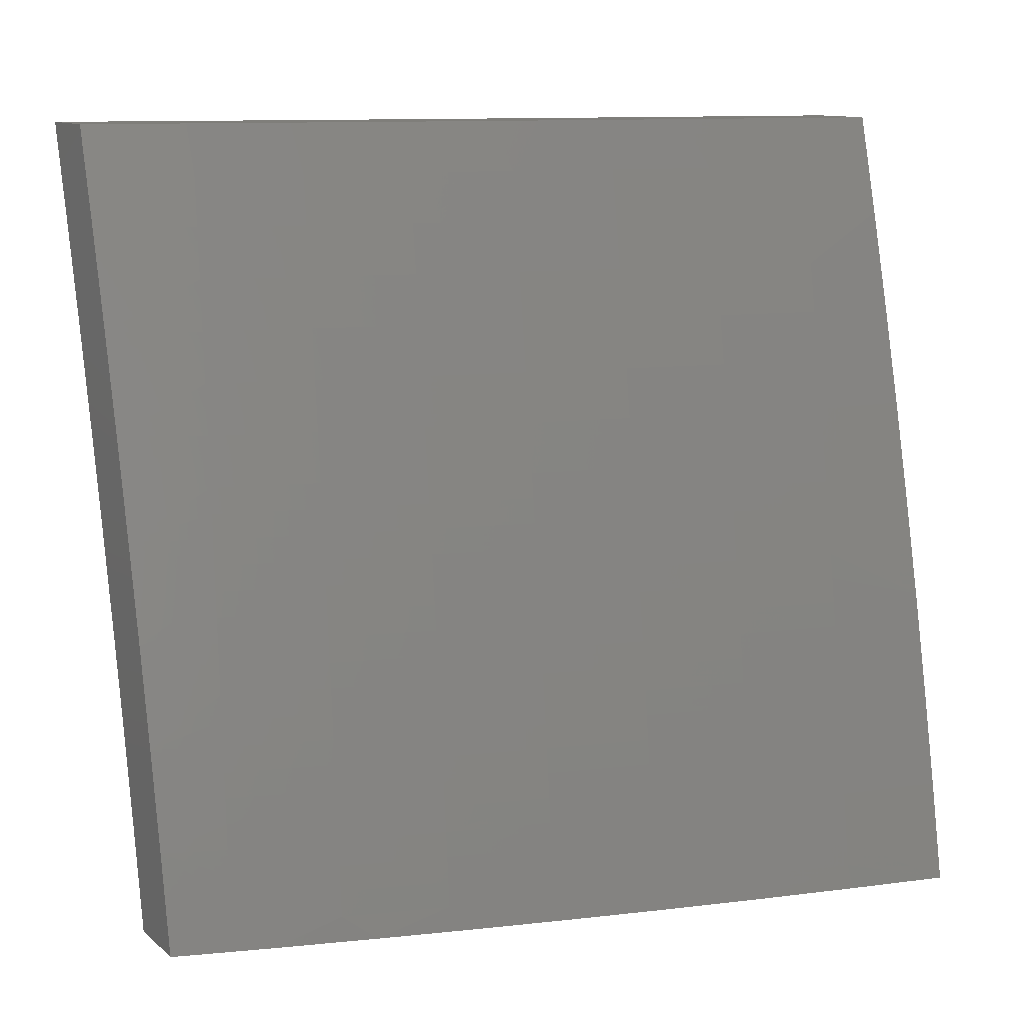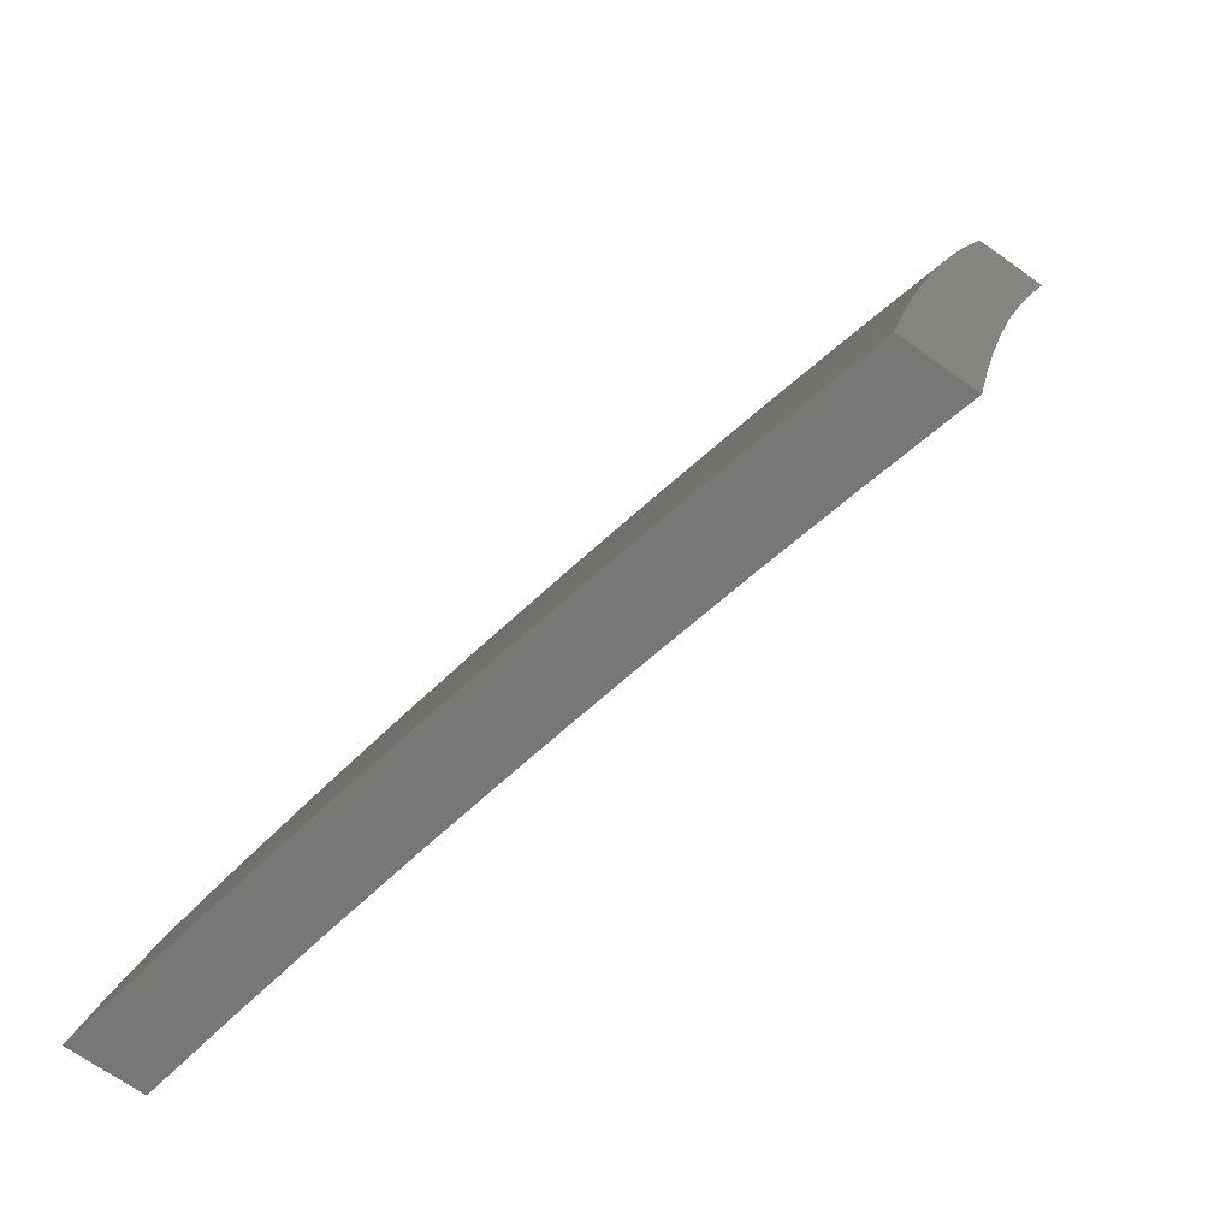
<metadata>
{"format":"stl","ext":"stl","renderer":"f3d","projection":"perspective","resolution":1024,"background":"white","views":[{"elev":11.7,"azim":-119.0,"up":"+Z"},{"elev":-69.5,"azim":-35.3,"up":"+Y"}]}
</metadata>
<code>
# stl→obj: 400 verts, 796 faces
v -10.68 2.126 2
v -10.68 2.131 2.031
v -10.71 2 2
v -10.67 2.13 2.062
v -10.69 2 2.126
v -10.67 2.129 2.093
v -10.66 2.128 2.125
v -10.63 2.26 2.125
v -10.63 2.259 2.156
v -10.6 2.391 2.156
v -10.59 2.39 2.187
v -10.56 2.522 2.187
v -10.55 2.521 2.218
v -10.52 2.653 2.218
v -10.51 2.652 2.249
v -10.48 2.784 2.249
v -10.47 2.782 2.281
v -10.43 2.914 2.281
v -10.43 2.913 2.312
v -10.41 3 2.252
v -10.39 3 2.377
v -10.66 2.252 2
v -10.65 2.264 2.031
v -10.64 2.263 2.062
v -10.61 2.395 2.062
v -10.61 2.394 2.093
v -10.58 2.526 2.093
v -10.57 2.525 2.125
v -10.54 2.657 2.125
v -10.53 2.656 2.156
v -10.5 2.788 2.156
v -10.49 2.787 2.187
v -10.45 2.919 2.187
v -10.45 2.918 2.218
v -10.44 2.916 2.249
v -10.63 2.378 2
v -10.62 2.396 2.031
v -10.58 2.528 2.062
v -10.54 2.659 2.093
v -10.5 2.79 2.125
v -10.46 2.921 2.156
v -10.44 3 2.126
v -10.6 2.503 2
v -10.59 2.529 2.031
v -10.55 2.66 2.062
v -10.51 2.791 2.093
v -10.46 2.922 2.125
v -10.57 2.628 2
v -10.55 2.662 2.031
v -10.51 2.793 2.062
v -10.47 2.924 2.093
v -10.53 2.752 2
v -10.52 2.794 2.031
v -10.47 2.925 2.062
v -10.5 2.876 2
v -10.48 2.927 2.031
v -10.46 3 2
v -10.36 3 2.503
v -10.4 2.906 2.437
v -10.41 2.908 2.405
v -10.42 2.909 2.374
v -10.45 2.777 2.374
v -10.46 2.779 2.343
v -10.5 2.647 2.343
v -10.5 2.649 2.312
v -10.54 2.517 2.312
v -10.54 2.518 2.281
v -10.57 2.386 2.281
v -10.58 2.387 2.249
v -10.61 2.255 2.249
v -10.62 2.257 2.218
v -10.64 2.125 2.218
v -10.65 2.126 2.187
v -10.66 2 2.252
v -10.33 3 2.627
v -10.38 2.899 2.562
v -10.38 2.9 2.531
v -10.39 2.902 2.499
v -10.43 2.771 2.499
v -10.43 2.772 2.468
v -10.47 2.641 2.468
v -10.48 2.642 2.437
v -10.51 2.511 2.437
v -10.52 2.512 2.405
v -10.55 2.38 2.405
v -10.56 2.382 2.374
v -10.59 2.25 2.374
v -10.59 2.251 2.343
v -10.62 2.12 2.343
v -10.63 2.121 2.312
v -10.64 2 2.377
v -10.3 3 2.752
v -10.35 2.891 2.687
v -10.36 2.895 2.624
v -10.42 2.767 2.562
v -10.42 2.769 2.531
v -10.46 2.637 2.531
v -10.46 2.639 2.499
v -10.5 2.508 2.499
v -10.5 2.509 2.468
v -10.54 2.377 2.468
v -10.54 2.379 2.437
v -10.57 2.247 2.437
v -10.58 2.249 2.405
v -10.61 2.117 2.405
v -10.61 2.118 2.374
v -10.27 3 2.876
v -10.32 2.883 2.812
v -10.34 2.887 2.75
v -10.39 2.76 2.687
v -10.4 2.764 2.624
v -10.44 2.632 2.624
v -10.45 2.636 2.562
v -10.48 2.504 2.562
v -10.49 2.506 2.531
v -10.52 2.374 2.531
v -10.53 2.376 2.499
v -10.56 2.245 2.499
v -10.57 2.246 2.468
v -10.59 2.115 2.468
v -10.6 2.116 2.437
v -10.61 2 2.502
v -10.24 3 3
v -10.29 2.874 2.937
v -10.31 2.879 2.875
v -10.36 2.752 2.812
v -10.37 2.756 2.75
v -10.41 2.625 2.75
v -10.42 2.629 2.687
v -10.46 2.498 2.687
v -10.47 2.501 2.624
v -10.5 2.37 2.624
v -10.52 2.373 2.562
v -10.55 2.242 2.562
v -10.55 2.243 2.531
v -10.58 2.112 2.531
v -10.59 2.113 2.499
v -10.27 2.876 3
v -10.31 2.752 3
v -10.33 2.744 2.937
v -10.34 2.628 3
v -10.36 2.614 2.937
v -10.37 2.503 3
v -10.4 2.483 2.937
v -10.41 2.378 3
v -10.43 2.353 2.937
v -10.43 2.252 3
v -10.46 2.223 2.937
v -10.46 2.126 3
v -10.49 2.093 2.937
v -10.49 2 3
v -10.52 2 2.876
v -10.55 2 2.752
v -10.52 2.099 2.812
v -10.5 2.096 2.875
v -10.58 2 2.627
v -10.55 2.105 2.687
v -10.53 2.102 2.75
v -10.49 2.23 2.812
v -10.47 2.226 2.875
v -10.44 2.357 2.875
v -10.57 2.111 2.562
v -10.56 2.108 2.624
v -10.52 2.236 2.687
v -10.5 2.233 2.75
v -10.47 2.363 2.75
v -10.46 2.36 2.812
v -10.43 2.491 2.812
v -10.41 2.487 2.875
v -10.38 2.618 2.875
v -10.64 2.261 2.093
v -10.66 2.127 2.156
v -10.62 2.258 2.187
v -10.64 2.123 2.249
v -10.63 2.122 2.281
v -10.6 2.253 2.312
v -10.56 2.383 2.343
v -10.52 2.514 2.374
v -10.48 2.644 2.405
v -10.44 2.774 2.437
v -10.4 2.904 2.468
v -10.6 2.254 2.281
v -10.53 2.239 2.624
v -10.6 2.393 2.125
v -10.59 2.389 2.218
v -10.55 2.519 2.249
v -10.51 2.65 2.281
v -10.47 2.781 2.312
v -10.42 2.911 2.343
v -10.57 2.385 2.312
v -10.49 2.367 2.687
v -10.57 2.524 2.156
v -10.53 2.515 2.343
v -10.44 2.494 2.75
v -10.53 2.655 2.187
v -10.49 2.646 2.374
v -10.39 2.621 2.812
v -10.48 2.785 2.218
v -10.45 2.776 2.405
v -10.34 2.748 2.875
v -10.59 2.876 2
v -10.57 2.926 2.031
v -10.56 3 2
v -10.57 2.925 2.062
v -10.54 3 2.126
v -10.56 2.923 2.093
v -10.56 2.922 2.125
v -10.6 2.789 2.125
v -10.59 2.788 2.156
v -10.63 2.655 2.156
v -10.62 2.654 2.187
v -10.65 2.522 2.187
v -10.65 2.52 2.218
v -10.68 2.388 2.218
v -10.67 2.387 2.249
v -10.7 2.255 2.249
v -10.7 2.254 2.281
v -10.73 2.122 2.281
v -10.72 2.121 2.312
v -10.76 2 2.252
v -10.73 2 2.377
v -10.61 2.793 2.031
v -10.63 2.752 2
v -10.65 2.661 2.031
v -10.66 2.628 2
v -10.68 2.528 2.031
v -10.69 2.503 2
v -10.71 2.396 2.031
v -10.72 2.378 2
v -10.74 2.263 2.031
v -10.75 2.252 2
v -10.77 2.131 2.031
v -10.78 2.126 2
v -10.8 2 2
v -10.77 2.13 2.062
v -10.78 2 2.126
v -10.76 2.129 2.093
v -10.76 2.128 2.125
v -10.73 2.261 2.093
v -10.73 2.26 2.125
v -10.7 2.393 2.093
v -10.7 2.392 2.125
v -10.67 2.526 2.093
v -10.67 2.524 2.125
v -10.64 2.658 2.093
v -10.63 2.657 2.125
v -10.6 2.791 2.093
v -10.74 2.126 2.187
v -10.75 2.127 2.156
v -10.7 2 2.502
v -10.7 2.116 2.437
v -10.7 2.117 2.405
v -10.71 2.119 2.374
v -10.68 2.25 2.374
v -10.69 2.251 2.343
v -10.66 2.383 2.343
v -10.66 2.384 2.312
v -10.63 2.516 2.312
v -10.64 2.518 2.281
v -10.6 2.65 2.281
v -10.61 2.651 2.249
v -10.57 2.783 2.249
v -10.58 2.785 2.218
v -10.54 2.917 2.218
v -10.55 2.919 2.187
v -10.51 3 2.252
v -10.68 2 2.627
v -10.67 2.111 2.562
v -10.68 2.112 2.531
v -10.68 2.113 2.499
v -10.65 2.245 2.499
v -10.66 2.246 2.468
v -10.63 2.377 2.468
v -10.64 2.379 2.437
v -10.61 2.51 2.437
v -10.61 2.512 2.405
v -10.58 2.644 2.405
v -10.58 2.645 2.374
v -10.55 2.777 2.374
v -10.56 2.779 2.343
v -10.52 2.91 2.343
v -10.52 2.912 2.312
v -10.48 3 2.377
v -10.65 2 2.752
v -10.64 2.105 2.687
v -10.66 2.108 2.624
v -10.64 2.242 2.562
v -10.65 2.243 2.531
v -10.62 2.374 2.531
v -10.62 2.376 2.499
v -10.59 2.507 2.499
v -10.6 2.509 2.468
v -10.57 2.64 2.468
v -10.57 2.642 2.437
v -10.54 2.774 2.437
v -10.54 2.775 2.405
v -10.51 2.907 2.405
v -10.51 2.909 2.374
v -10.62 2 2.876
v -10.61 2.1 2.812
v -10.63 2.102 2.75
v -10.61 2.236 2.687
v -10.63 2.239 2.624
v -10.6 2.37 2.624
v -10.61 2.373 2.562
v -10.58 2.504 2.562
v -10.59 2.506 2.531
v -10.55 2.637 2.531
v -10.56 2.639 2.499
v -10.52 2.77 2.499
v -10.53 2.772 2.468
v -10.49 2.904 2.468
v -10.5 2.905 2.437
v -10.46 3 2.503
v -10.58 2 3
v -10.58 2.093 2.937
v -10.6 2.097 2.875
v -10.58 2.23 2.812
v -10.6 2.233 2.75
v -10.57 2.364 2.75
v -10.58 2.367 2.687
v -10.55 2.498 2.687
v -10.57 2.501 2.624
v -10.53 2.632 2.624
v -10.55 2.635 2.562
v -10.51 2.767 2.562
v -10.52 2.769 2.531
v -10.48 2.9 2.531
v -10.49 2.902 2.499
v -10.56 2.126 3
v -10.55 2.223 2.937
v -10.57 2.227 2.875
v -10.54 2.357 2.875
v -10.55 2.36 2.812
v -10.52 2.491 2.812
v -10.54 2.494 2.75
v -10.5 2.625 2.75
v -10.52 2.629 2.687
v -10.48 2.76 2.687
v -10.5 2.763 2.624
v -10.46 2.894 2.624
v -10.47 2.898 2.562
v -10.43 3 2.627
v -10.53 2.252 3
v -10.52 2.353 2.937
v -10.51 2.487 2.875
v -10.49 2.621 2.812
v -10.47 2.756 2.75
v -10.45 2.891 2.687
v -10.5 2.378 3
v -10.49 2.484 2.937
v -10.47 2.618 2.875
v -10.45 2.752 2.812
v -10.43 2.887 2.75
v -10.4 3 2.752
v -10.47 2.503 3
v -10.46 2.614 2.937
v -10.44 2.748 2.875
v -10.42 2.883 2.812
v -10.44 2.628 3
v -10.42 2.744 2.937
v -10.4 2.879 2.875
v -10.37 3 2.876
v -10.41 2.752 3
v -10.39 2.874 2.937
v -10.37 2.876 3
v -10.33 3 3
v -10.61 2.792 2.062
v -10.64 2.66 2.062
v -10.68 2.527 2.062
v -10.71 2.395 2.062
v -10.74 2.262 2.062
v -10.55 2.92 2.156
v -10.58 2.786 2.187
v -10.54 2.915 2.249
v -10.53 2.914 2.281
v -10.56 2.78 2.312
v -10.59 2.647 2.343
v -10.62 2.513 2.374
v -10.64 2.38 2.405
v -10.67 2.247 2.437
v -10.69 2.115 2.468
v -10.57 2.782 2.281
v -10.61 2.653 2.218
v -10.64 2.519 2.249
v -10.67 2.386 2.281
v -10.69 2.253 2.312
v -10.71 2.12 2.343
v -10.6 2.648 2.312
v -10.66 2.523 2.156
v -10.69 2.391 2.156
v -10.72 2.259 2.156
v -10.62 2.515 2.343
v -10.69 2.39 2.187
v -10.71 2.256 2.218
v -10.73 2.123 2.249
v -10.65 2.382 2.374
v -10.72 2.258 2.187
v -10.67 2.249 2.405
v -10.74 2.125 2.218
f 1 2 3
f 3 2 4
f 3 4 5
f 5 4 6
f 5 6 7
f 7 6 8
f 7 8 9
f 9 8 10
f 9 10 11
f 11 10 12
f 11 12 13
f 13 12 14
f 13 14 15
f 15 14 16
f 15 16 17
f 17 16 18
f 17 18 19
f 19 18 20
f 19 20 21
f 1 22 2
f 2 22 23
f 2 23 24
f 24 23 25
f 24 25 26
f 26 25 27
f 26 27 28
f 28 27 29
f 28 29 30
f 30 29 31
f 30 31 32
f 32 31 33
f 32 33 34
f 34 33 20
f 34 20 35
f 35 20 18
f 35 18 16
f 22 36 23
f 23 36 37
f 23 37 25
f 25 37 38
f 25 38 27
f 27 38 39
f 27 39 29
f 29 39 40
f 29 40 31
f 31 40 41
f 31 41 33
f 33 41 42
f 33 42 20
f 36 43 37
f 37 43 44
f 37 44 38
f 38 44 45
f 38 45 39
f 39 45 46
f 39 46 40
f 40 46 47
f 40 47 41
f 41 47 42
f 43 48 44
f 44 48 49
f 44 49 45
f 45 49 50
f 45 50 46
f 46 50 51
f 46 51 47
f 47 51 42
f 48 52 49
f 49 52 53
f 49 53 50
f 50 53 54
f 50 54 51
f 51 54 42
f 52 55 53
f 53 55 56
f 53 56 54
f 54 56 57
f 54 57 42
f 55 57 56
f 58 59 21
f 21 59 60
f 21 60 61
f 61 60 62
f 61 62 63
f 63 62 64
f 63 64 65
f 65 64 66
f 65 66 67
f 67 66 68
f 67 68 69
f 69 68 70
f 69 70 71
f 71 70 72
f 71 72 73
f 73 72 74
f 73 74 5
f 75 76 58
f 58 76 77
f 58 77 78
f 78 77 79
f 78 79 80
f 80 79 81
f 80 81 82
f 82 81 83
f 82 83 84
f 84 83 85
f 84 85 86
f 86 85 87
f 86 87 88
f 88 87 89
f 88 89 90
f 90 89 91
f 90 91 74
f 92 93 75
f 75 93 94
f 75 94 76
f 76 94 95
f 76 95 96
f 96 95 97
f 96 97 98
f 98 97 99
f 98 99 100
f 100 99 101
f 100 101 102
f 102 101 103
f 102 103 104
f 104 103 105
f 104 105 106
f 106 105 91
f 106 91 89
f 107 108 92
f 92 108 109
f 92 109 93
f 93 109 110
f 93 110 111
f 111 110 112
f 111 112 113
f 113 112 114
f 113 114 115
f 115 114 116
f 115 116 117
f 117 116 118
f 117 118 119
f 119 118 120
f 119 120 121
f 121 120 122
f 121 122 91
f 123 124 107
f 107 124 125
f 107 125 108
f 108 125 126
f 108 126 127
f 127 126 128
f 127 128 129
f 129 128 130
f 129 130 131
f 131 130 132
f 131 132 133
f 133 132 134
f 133 134 135
f 135 134 136
f 135 136 137
f 137 136 122
f 137 122 120
f 123 138 124
f 124 138 139
f 124 139 140
f 140 139 141
f 140 141 142
f 142 141 143
f 142 143 144
f 144 143 145
f 144 145 146
f 146 145 147
f 146 147 148
f 148 147 149
f 148 149 150
f 150 149 151
f 150 151 152
f 153 154 152
f 152 154 155
f 152 155 150
f 150 155 148
f 156 157 153
f 153 157 158
f 153 158 154
f 154 158 159
f 154 159 160
f 160 159 161
f 160 161 146
f 146 161 144
f 122 162 156
f 156 162 163
f 156 163 157
f 157 163 164
f 157 164 165
f 165 164 166
f 165 166 167
f 167 166 168
f 167 168 169
f 169 168 170
f 169 170 142
f 142 170 140
f 2 24 4
f 4 24 171
f 4 171 6
f 6 171 8
f 73 5 172
f 172 5 7
f 172 7 9
f 73 172 173
f 173 172 9
f 173 9 11
f 72 174 74
f 74 174 175
f 74 175 90
f 90 175 176
f 90 176 88
f 88 176 177
f 88 177 86
f 86 177 178
f 86 178 84
f 84 178 179
f 84 179 82
f 82 179 180
f 82 180 80
f 80 180 181
f 80 181 78
f 78 181 58
f 72 70 174
f 174 70 182
f 174 182 175
f 175 182 176
f 121 91 105
f 104 106 87
f 87 106 89
f 119 121 103
f 103 121 105
f 162 122 136
f 135 137 118
f 118 137 120
f 136 134 162
f 162 134 183
f 162 183 163
f 163 183 164
f 159 158 165
f 165 158 157
f 148 155 160
f 160 155 154
f 24 26 171
f 171 26 184
f 171 184 8
f 8 184 10
f 73 173 71
f 71 173 185
f 71 185 69
f 69 185 186
f 69 186 67
f 67 186 187
f 67 187 65
f 65 187 188
f 65 188 63
f 63 188 189
f 63 189 61
f 61 189 21
f 185 173 11
f 70 68 182
f 182 68 190
f 182 190 176
f 176 190 177
f 102 104 85
f 85 104 87
f 117 119 101
f 101 119 103
f 133 135 116
f 116 135 118
f 134 132 183
f 183 132 191
f 183 191 164
f 164 191 166
f 161 159 167
f 167 159 165
f 146 148 160
f 26 28 184
f 184 28 192
f 184 192 10
f 10 192 12
f 186 185 13
f 13 185 11
f 68 66 190
f 190 66 193
f 190 193 177
f 177 193 178
f 100 102 83
f 83 102 85
f 115 117 99
f 99 117 101
f 131 133 114
f 114 133 116
f 132 130 191
f 191 130 194
f 191 194 166
f 166 194 168
f 144 161 169
f 169 161 167
f 28 30 192
f 192 30 195
f 192 195 12
f 12 195 14
f 187 186 15
f 15 186 13
f 66 64 193
f 193 64 196
f 193 196 178
f 178 196 179
f 98 100 81
f 81 100 83
f 113 115 97
f 97 115 99
f 129 131 112
f 112 131 114
f 130 128 194
f 194 128 197
f 194 197 168
f 168 197 170
f 142 144 169
f 30 32 195
f 195 32 198
f 195 198 14
f 14 198 16
f 188 187 17
f 17 187 15
f 64 62 196
f 196 62 199
f 196 199 179
f 179 199 180
f 96 98 79
f 79 98 81
f 111 113 95
f 95 113 97
f 127 129 110
f 110 129 112
f 128 126 197
f 197 126 200
f 197 200 170
f 170 200 140
f 35 16 198
f 35 198 34
f 34 198 32
f 189 188 19
f 19 188 17
f 62 60 199
f 199 60 59
f 199 59 180
f 180 59 181
f 76 96 77
f 77 96 79
f 93 111 94
f 94 111 95
f 108 127 109
f 109 127 110
f 124 140 200
f 124 200 125
f 125 200 126
f 21 189 19
f 58 181 59
f 201 202 203
f 203 202 204
f 203 204 205
f 205 204 206
f 205 206 207
f 207 206 208
f 207 208 209
f 209 208 210
f 209 210 211
f 211 210 212
f 211 212 213
f 213 212 214
f 213 214 215
f 215 214 216
f 215 216 217
f 217 216 218
f 217 218 219
f 219 218 220
f 219 220 221
f 202 201 222
f 222 201 223
f 222 223 224
f 224 223 225
f 224 225 226
f 226 225 227
f 226 227 228
f 228 227 229
f 228 229 230
f 230 229 231
f 230 231 232
f 232 231 233
f 232 233 234
f 232 234 235
f 235 234 236
f 235 236 237
f 237 236 238
f 237 238 239
f 239 238 240
f 239 240 241
f 241 240 242
f 241 242 243
f 243 242 244
f 243 244 245
f 245 244 246
f 245 246 247
f 247 246 208
f 247 208 206
f 220 248 236
f 236 248 249
f 236 249 238
f 238 249 240
f 250 251 221
f 221 251 252
f 221 252 253
f 253 252 254
f 253 254 255
f 255 254 256
f 255 256 257
f 257 256 258
f 257 258 259
f 259 258 260
f 259 260 261
f 261 260 262
f 261 262 263
f 263 262 264
f 263 264 265
f 265 264 266
f 265 266 205
f 267 268 250
f 250 268 269
f 250 269 270
f 270 269 271
f 270 271 272
f 272 271 273
f 272 273 274
f 274 273 275
f 274 275 276
f 276 275 277
f 276 277 278
f 278 277 279
f 278 279 280
f 280 279 281
f 280 281 282
f 282 281 283
f 282 283 266
f 284 285 267
f 267 285 286
f 267 286 268
f 268 286 287
f 268 287 288
f 288 287 289
f 288 289 290
f 290 289 291
f 290 291 292
f 292 291 293
f 292 293 294
f 294 293 295
f 294 295 296
f 296 295 297
f 296 297 298
f 298 297 283
f 298 283 281
f 299 300 284
f 284 300 301
f 284 301 285
f 285 301 302
f 285 302 303
f 303 302 304
f 303 304 305
f 305 304 306
f 305 306 307
f 307 306 308
f 307 308 309
f 309 308 310
f 309 310 311
f 311 310 312
f 311 312 313
f 313 312 314
f 313 314 283
f 315 316 299
f 299 316 317
f 299 317 300
f 300 317 318
f 300 318 319
f 319 318 320
f 319 320 321
f 321 320 322
f 321 322 323
f 323 322 324
f 323 324 325
f 325 324 326
f 325 326 327
f 327 326 328
f 327 328 329
f 329 328 314
f 329 314 312
f 315 330 316
f 316 330 331
f 316 331 332
f 332 331 333
f 332 333 334
f 334 333 335
f 334 335 336
f 336 335 337
f 336 337 338
f 338 337 339
f 338 339 340
f 340 339 341
f 340 341 342
f 342 341 343
f 342 343 314
f 330 344 331
f 331 344 345
f 331 345 333
f 333 345 346
f 333 346 335
f 335 346 347
f 335 347 337
f 337 347 348
f 337 348 339
f 339 348 349
f 339 349 341
f 341 349 343
f 344 350 345
f 345 350 351
f 345 351 346
f 346 351 352
f 346 352 347
f 347 352 353
f 347 353 348
f 348 353 354
f 348 354 349
f 349 354 355
f 349 355 343
f 350 356 351
f 351 356 357
f 351 357 352
f 352 357 358
f 352 358 353
f 353 358 359
f 353 359 354
f 354 359 355
f 356 360 357
f 357 360 361
f 357 361 358
f 358 361 362
f 358 362 359
f 359 362 363
f 359 363 355
f 360 364 361
f 361 364 365
f 361 365 362
f 362 365 363
f 364 366 365
f 365 366 367
f 365 367 363
f 247 206 204
f 204 202 368
f 368 202 222
f 368 222 369
f 369 222 224
f 369 224 370
f 370 224 226
f 370 226 371
f 371 226 228
f 371 228 372
f 372 228 230
f 372 230 235
f 235 230 232
f 265 205 373
f 373 205 207
f 373 207 209
f 265 373 374
f 374 373 209
f 374 209 211
f 264 375 266
f 266 375 376
f 266 376 282
f 282 376 377
f 282 377 280
f 280 377 378
f 280 378 278
f 278 378 379
f 278 379 276
f 276 379 380
f 276 380 274
f 274 380 381
f 274 381 272
f 272 381 382
f 272 382 270
f 270 382 250
f 264 262 375
f 375 262 383
f 375 383 376
f 376 383 377
f 313 283 297
f 296 298 279
f 279 298 281
f 311 313 295
f 295 313 297
f 342 314 328
f 327 329 310
f 310 329 312
f 340 342 326
f 326 342 328
f 245 247 368
f 368 247 204
f 245 368 369
f 210 208 246
f 265 374 263
f 263 374 384
f 263 384 261
f 261 384 385
f 261 385 259
f 259 385 386
f 259 386 257
f 257 386 387
f 257 387 255
f 255 387 388
f 255 388 253
f 253 388 221
f 384 374 211
f 262 260 383
f 383 260 389
f 383 389 377
f 377 389 378
f 294 296 277
f 277 296 279
f 309 311 293
f 293 311 295
f 325 327 308
f 308 327 310
f 338 340 324
f 324 340 326
f 243 245 369
f 243 369 370
f 210 246 390
f 390 246 244
f 390 244 391
f 391 244 242
f 391 242 392
f 392 242 240
f 392 240 249
f 385 384 213
f 213 384 211
f 260 258 389
f 389 258 393
f 389 393 378
f 378 393 379
f 292 294 275
f 275 294 277
f 307 309 291
f 291 309 293
f 323 325 306
f 306 325 308
f 336 338 322
f 322 338 324
f 241 243 370
f 241 370 371
f 210 390 212
f 212 390 394
f 212 394 214
f 214 394 395
f 214 395 216
f 216 395 396
f 216 396 218
f 218 396 220
f 394 390 391
f 386 385 215
f 215 385 213
f 258 256 393
f 393 256 397
f 393 397 379
f 379 397 380
f 290 292 273
f 273 292 275
f 305 307 289
f 289 307 291
f 321 323 304
f 304 323 306
f 334 336 320
f 320 336 322
f 239 241 371
f 239 371 372
f 394 391 398
f 398 391 392
f 398 392 248
f 248 392 249
f 387 386 217
f 217 386 215
f 256 254 397
f 397 254 399
f 397 399 380
f 380 399 381
f 288 290 271
f 271 290 273
f 303 305 287
f 287 305 289
f 319 321 302
f 302 321 304
f 332 334 318
f 318 334 320
f 237 239 372
f 237 372 235
f 394 398 395
f 395 398 400
f 395 400 396
f 396 400 220
f 400 398 248
f 388 387 219
f 219 387 217
f 254 252 399
f 399 252 251
f 399 251 381
f 381 251 382
f 268 288 269
f 269 288 271
f 285 303 286
f 286 303 287
f 300 319 301
f 301 319 302
f 316 332 317
f 317 332 318
f 220 400 248
f 221 388 219
f 250 382 251
f 123 107 367
f 367 107 92
f 367 92 363
f 363 92 75
f 363 75 355
f 355 75 58
f 355 58 343
f 343 58 21
f 343 21 314
f 314 21 20
f 314 20 283
f 283 20 42
f 283 42 266
f 266 42 57
f 266 57 205
f 205 57 203
f 57 55 203
f 203 55 52
f 203 52 201
f 201 52 48
f 201 48 223
f 223 48 43
f 223 43 225
f 225 43 36
f 225 36 227
f 227 36 22
f 227 22 229
f 229 22 231
f 231 22 1
f 231 1 233
f 233 1 3
f 233 3 234
f 315 151 330
f 330 151 149
f 330 149 344
f 344 149 147
f 344 147 350
f 350 147 356
f 356 147 145
f 356 145 360
f 360 145 143
f 360 143 364
f 364 143 141
f 364 141 366
f 366 141 139
f 366 139 367
f 367 139 138
f 367 138 123
f 5 220 3
f 3 220 236
f 3 236 234
f 220 5 221
f 221 5 74
f 221 74 250
f 250 74 91
f 250 91 267
f 267 91 122
f 267 122 284
f 284 122 156
f 284 156 299
f 299 156 153
f 299 153 315
f 315 153 152
f 315 152 151

</code>
